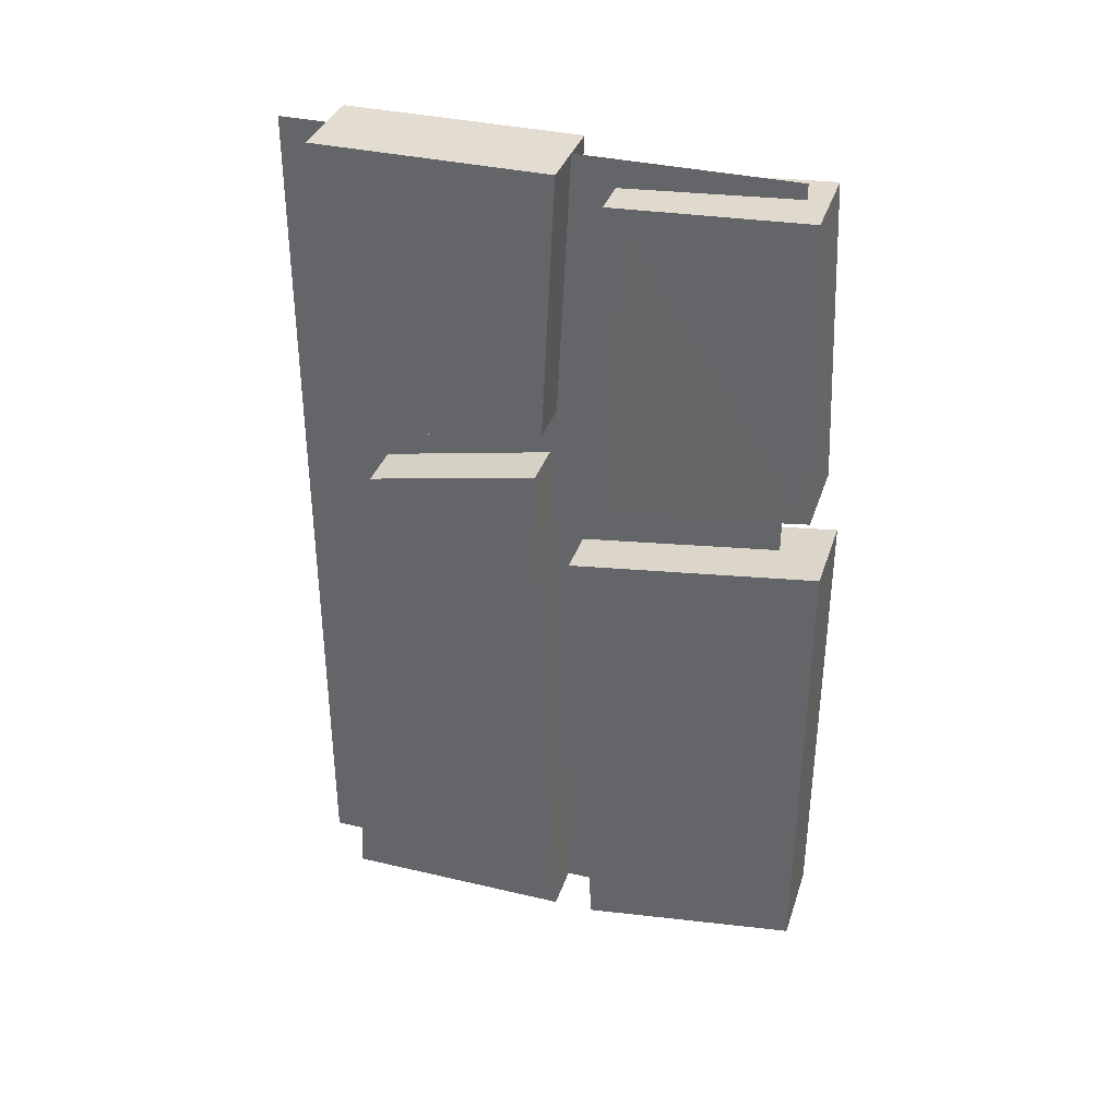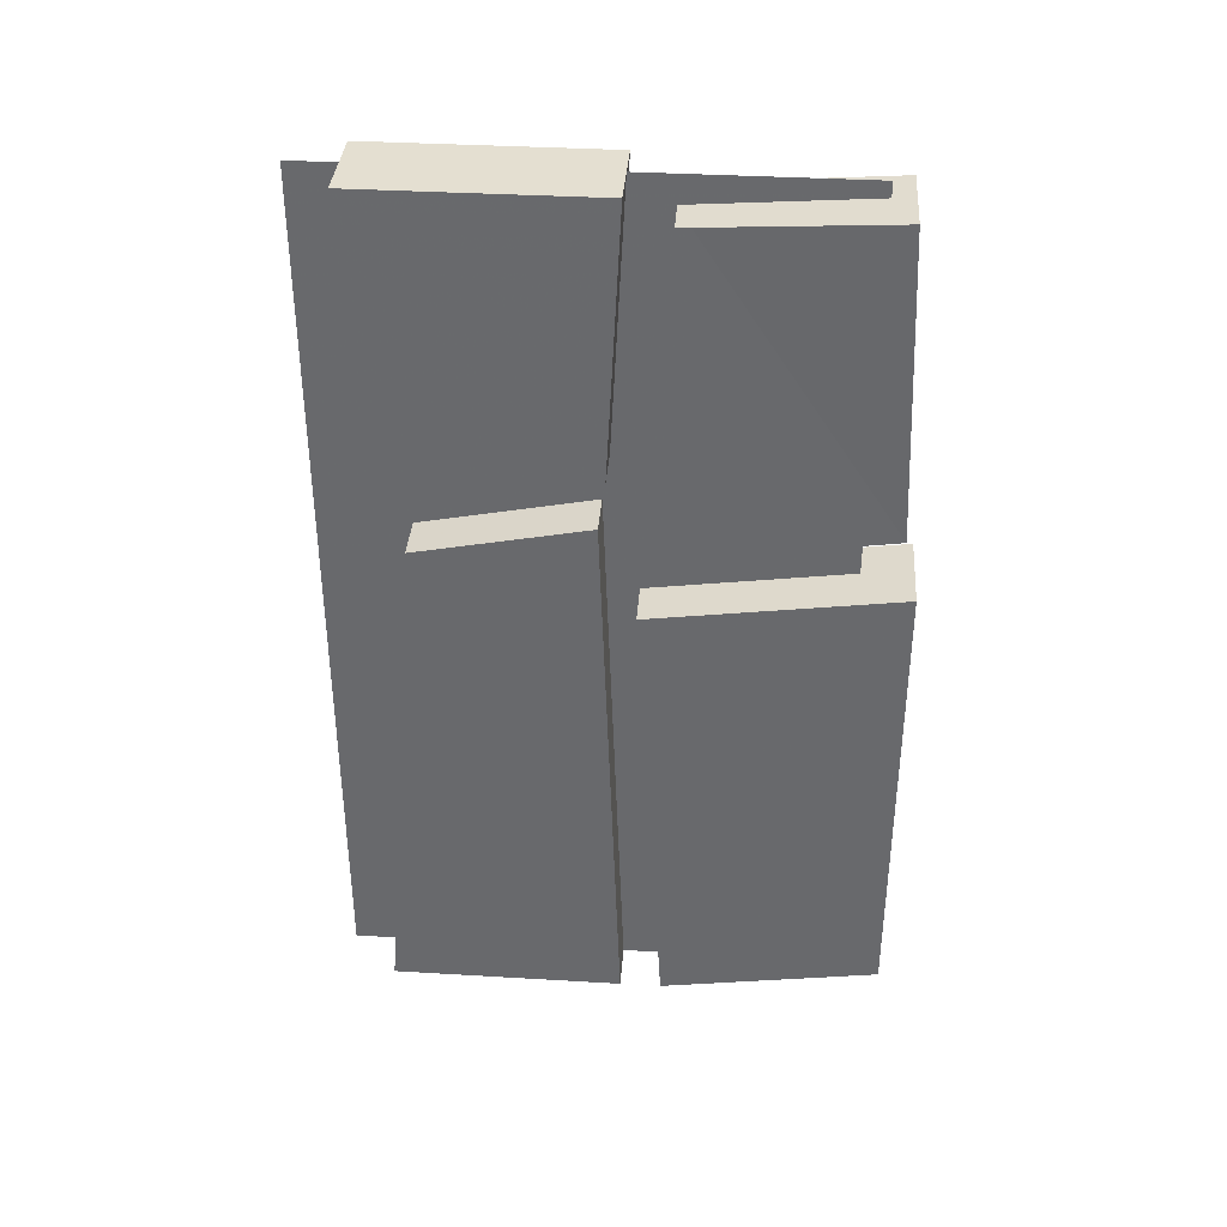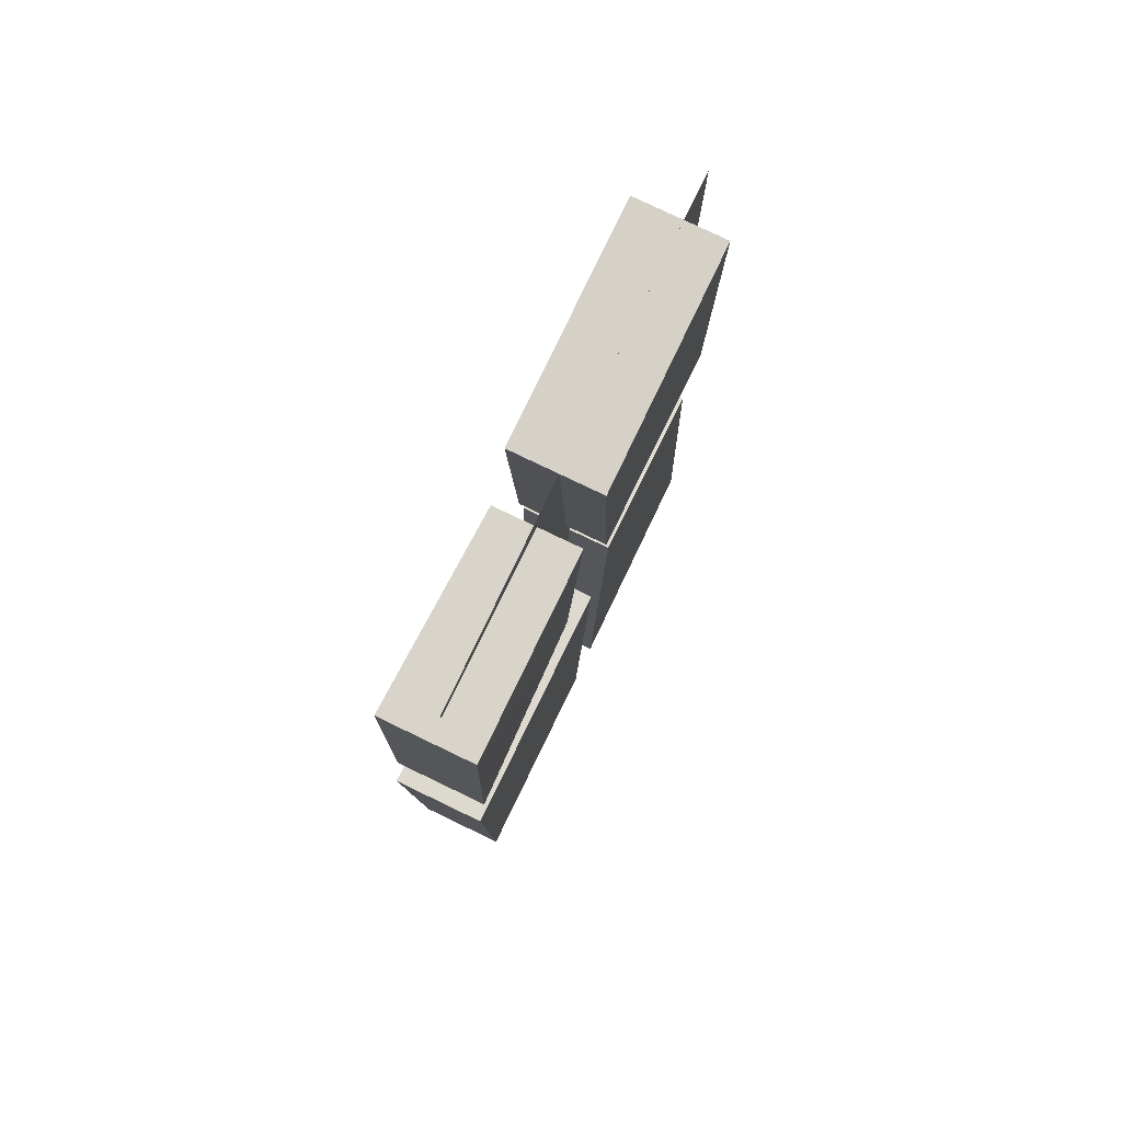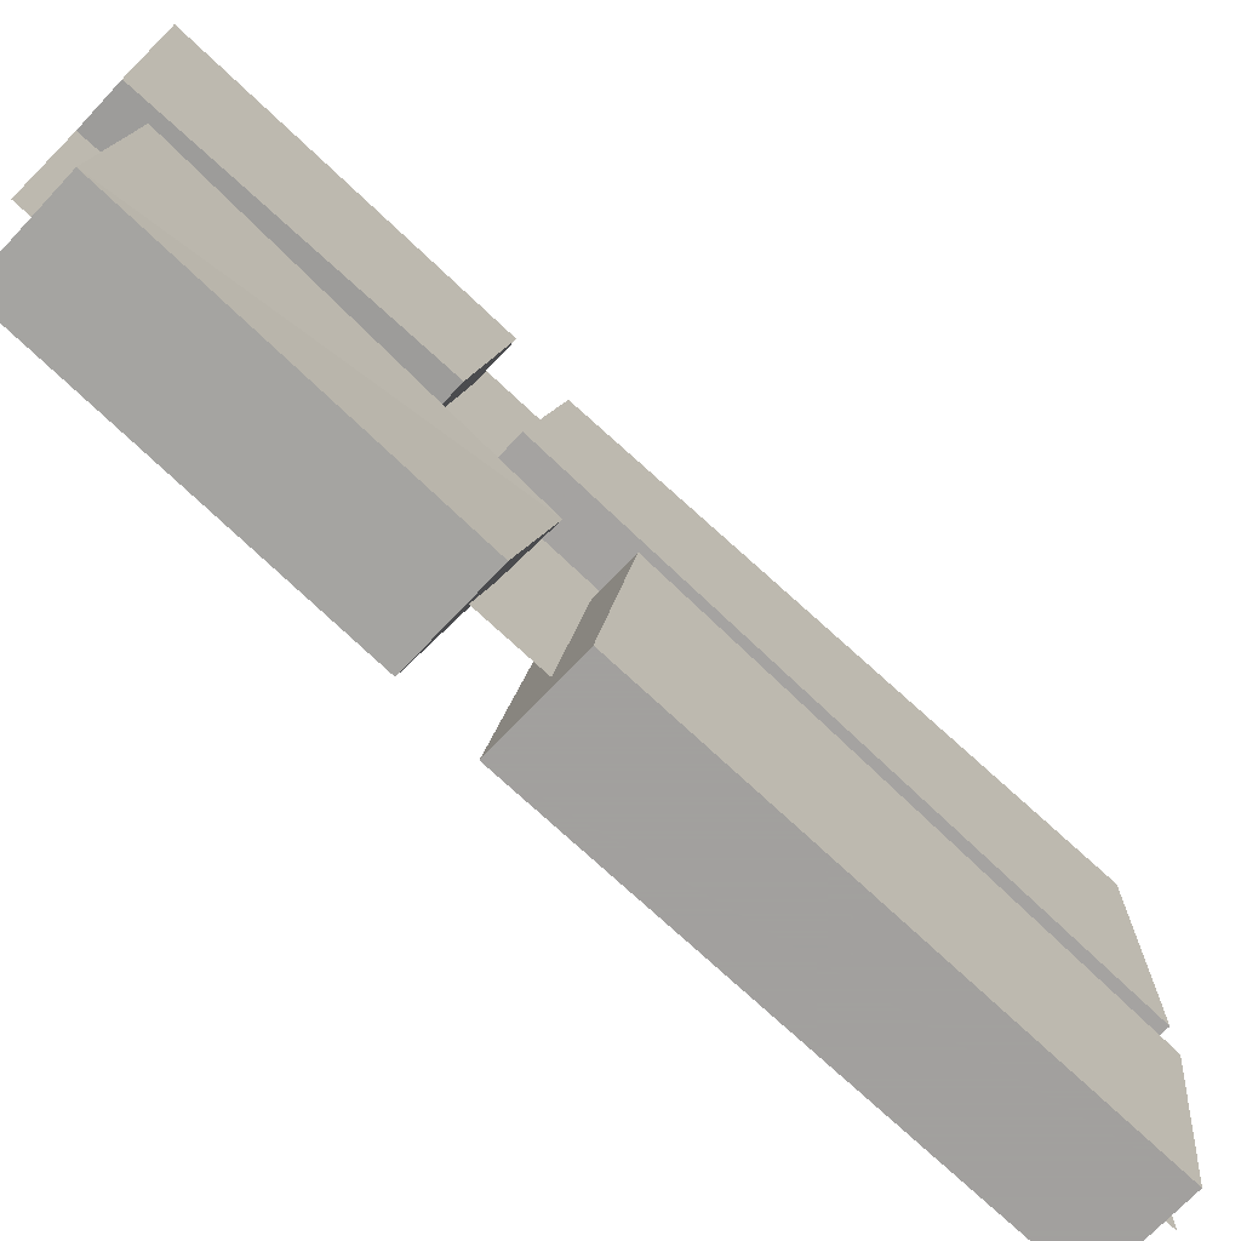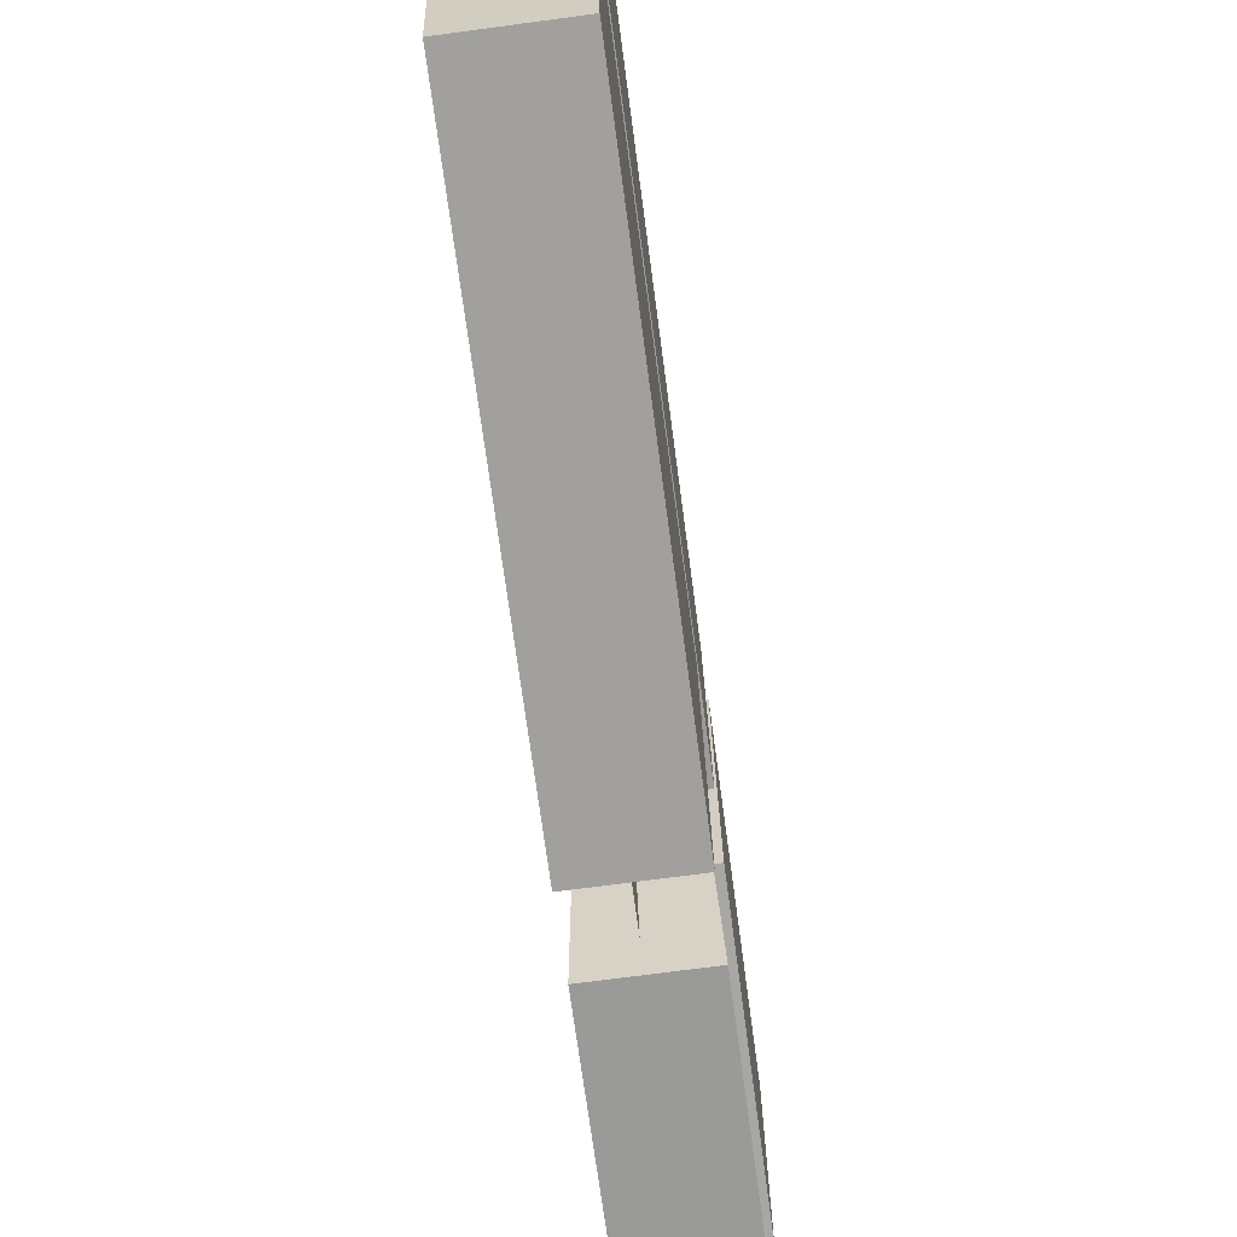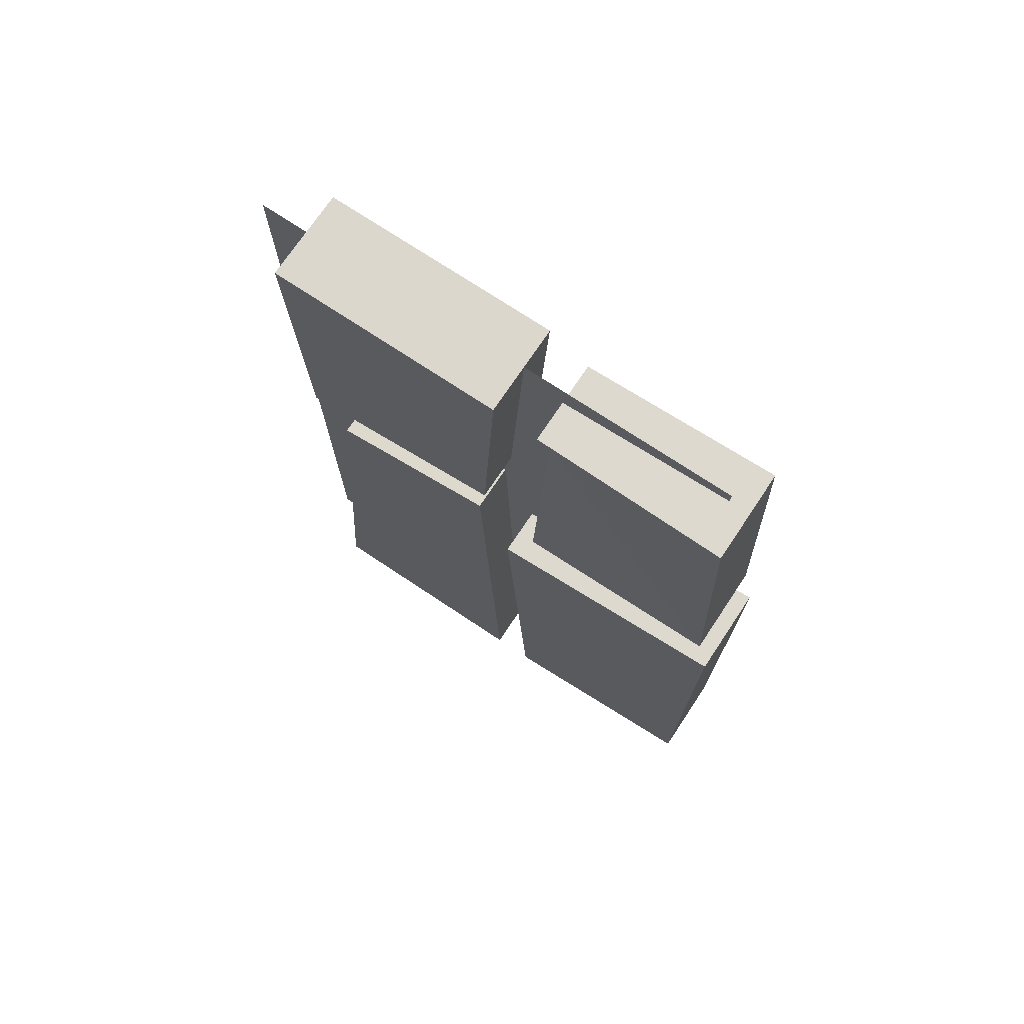
<metadata>
{"format":"obj","ext":"obj","renderer":"f3d","projection":"perspective","resolution":1024,"background":"white","views":[{"elev":35.4,"azim":-72.7,"up":"+Z"},{"elev":36.6,"azim":-85.6,"up":"+Z"},{"elev":79.6,"azim":25.6,"up":"+Z"},{"elev":-71.9,"azim":46.7,"up":"+Y"},{"elev":-71.7,"azim":-172.4,"up":"+Y"},{"elev":72.9,"azim":-56.3,"up":"+Z"}]}
</metadata>
<code>
o wall/6600/straight
v -63 1 64
v -63 -33 64
v -50 -33 64
v -50 1 64
v -50 0 20
v -50 -31 25
v -63 -31 25
v -63 0 20
v -62 -39 60
v -63 -67 62
v -50 -67 62
v -50 -39 60
v -51 -41 12
v -50 -69 18
v -63 -69 18
v -62 -39 13
v -62 -41 60
v -56 -64 64
v -56 8 64
v -56 8 -64
v -56 -64 -64
v -50 1 -64
v -50 -30 18
v -50 -33 -64
v -63 -33 -64
v -63 1 -64
v -63 -5 13
v -63 -30 18
v -50 -5 13
v -50 -35 4
v -50 -71 9
v -50 -71 -59
v -50 -39 -64
v -63 -71 -59
v -63 -39 -64
v -63 -71 9
v -63 -35 4
f 1 2 3
f 1 3 4
f 4 3 5
f 5 3 6
f 5 6 7
f 5 7 8
f 8 7 1
f 1 7 2
f 2 7 6
f 2 6 3
f 9 10 11
f 9 11 12
f 12 11 13
f 13 11 14
f 13 14 15
f 13 15 16
f 16 15 17
f 17 15 10
f 10 15 14
f 10 14 11
f 18 19 20
f 18 20 21
f 18 21 19
f 19 21 20
f 22 23 24
f 22 24 25
f 22 25 26
f 26 25 27
f 27 25 28
f 27 28 23
f 27 23 29
f 29 23 22
f 30 31 32
f 30 32 33
f 33 32 34
f 33 34 35
f 35 34 36
f 35 36 37
f 37 36 31
f 37 31 30
f 32 36 34
f 36 32 31
f 24 23 28
f 24 28 25

</code>
